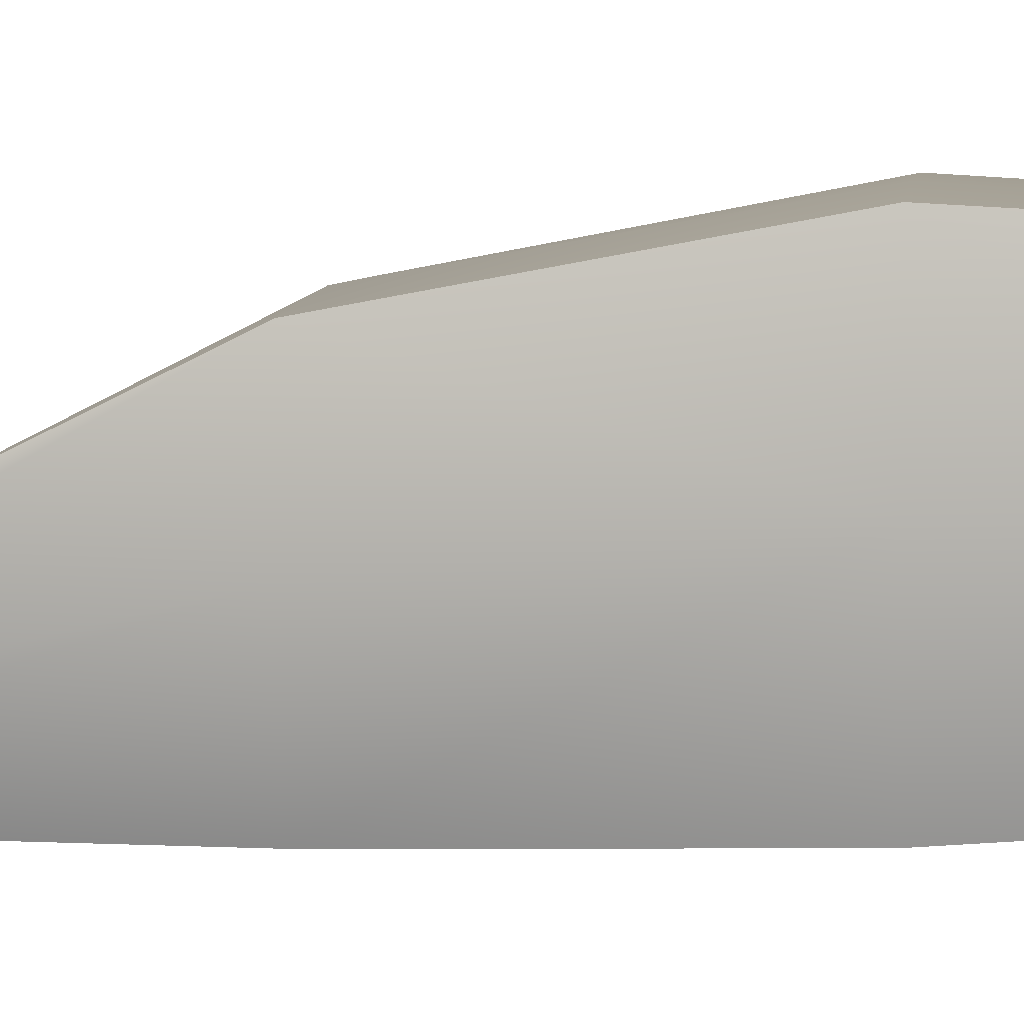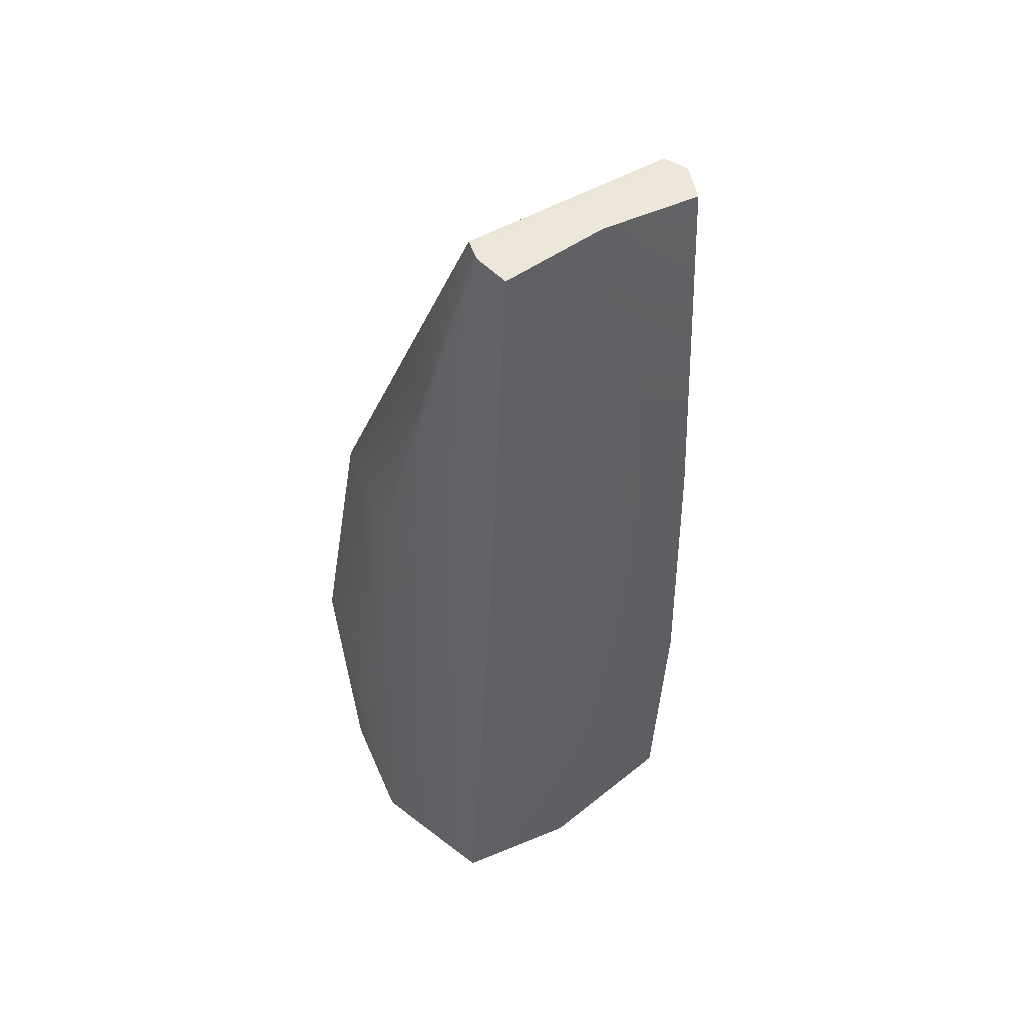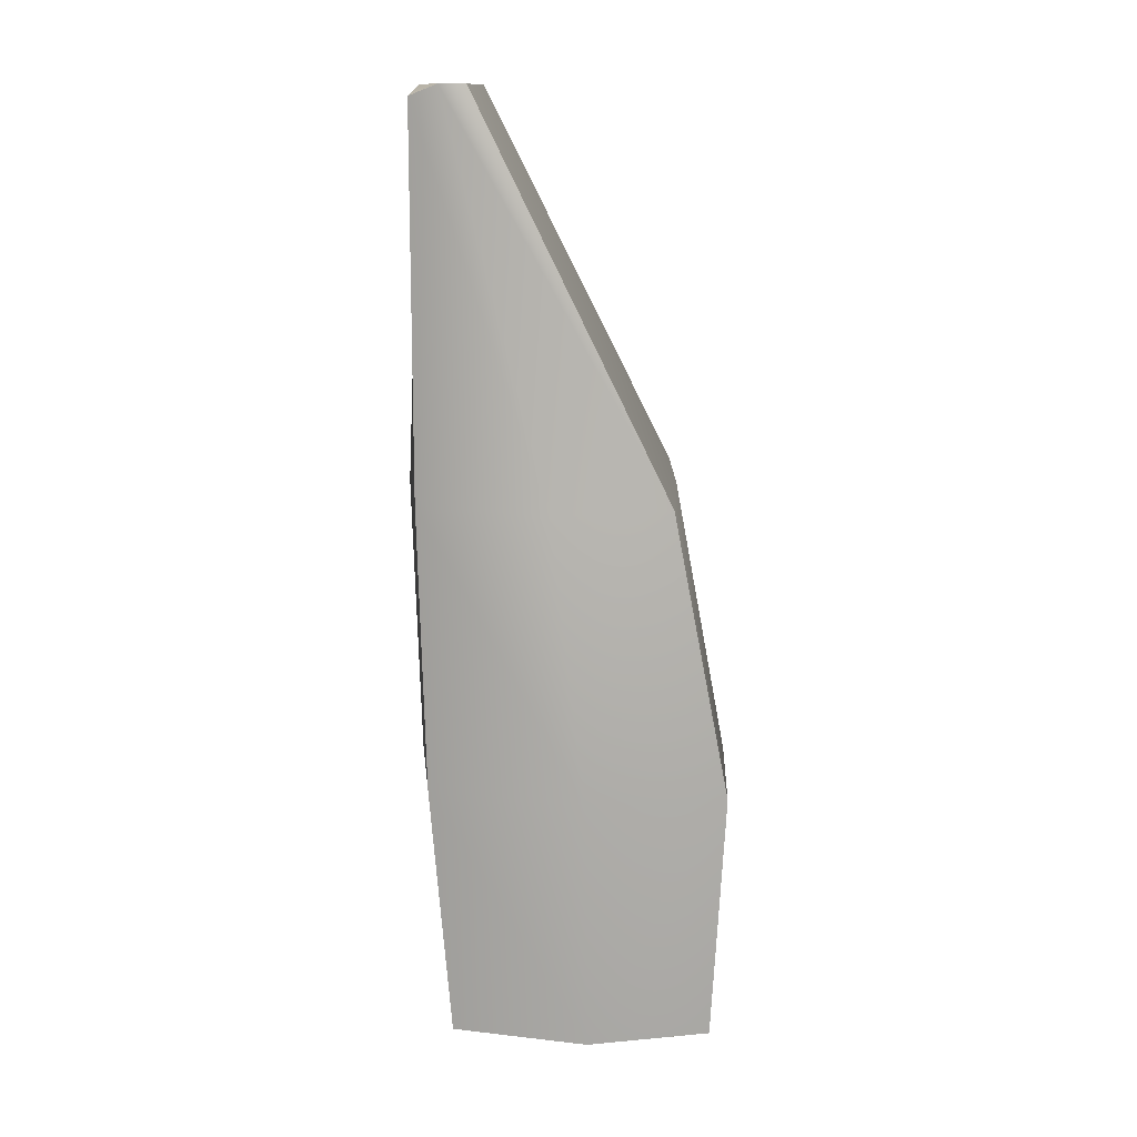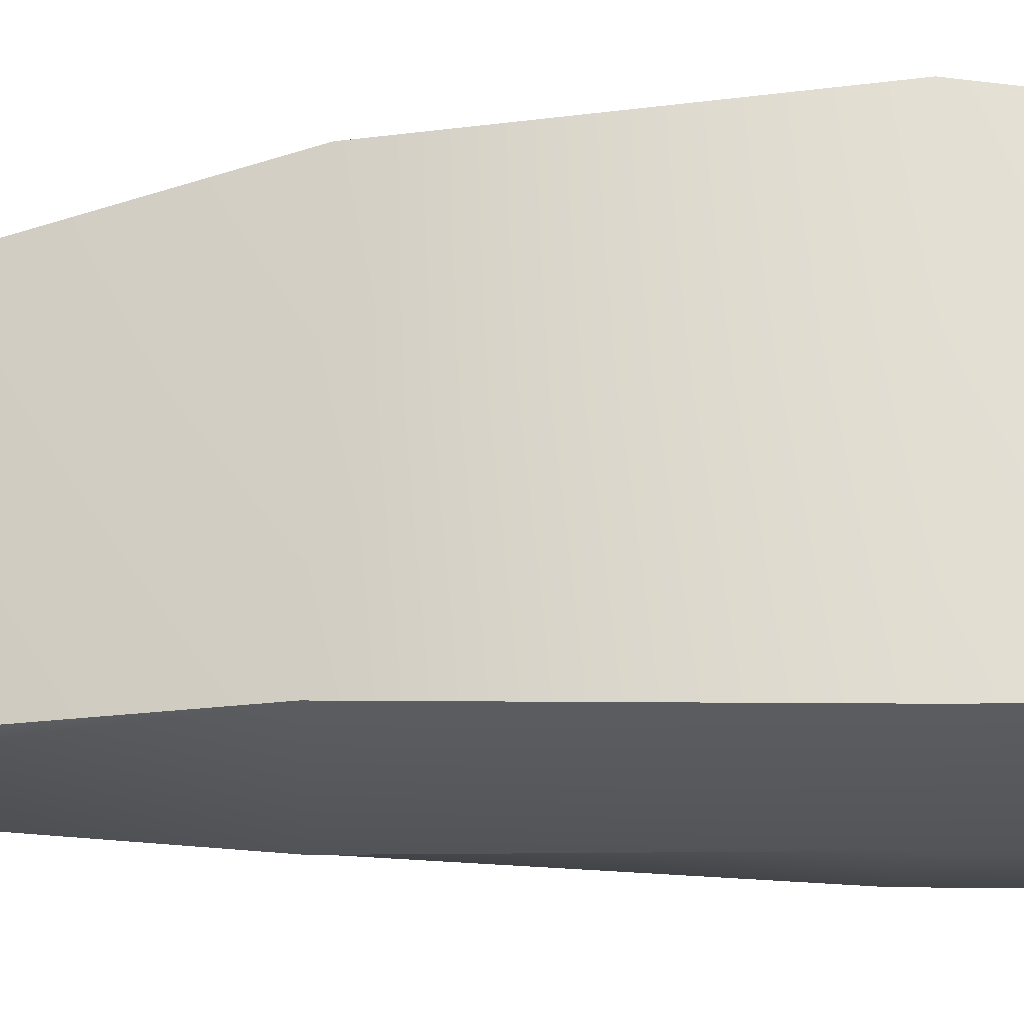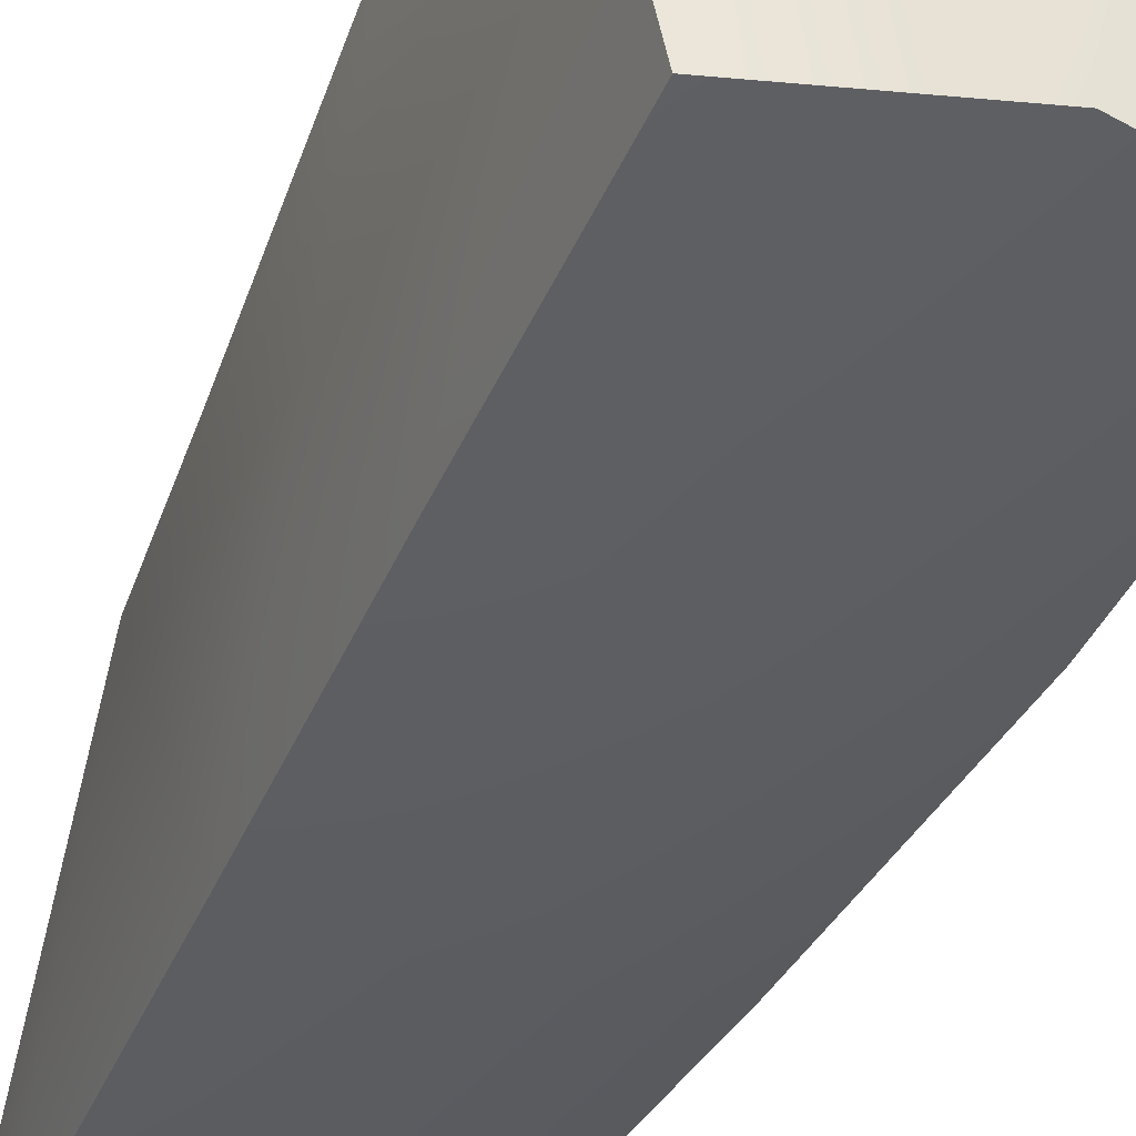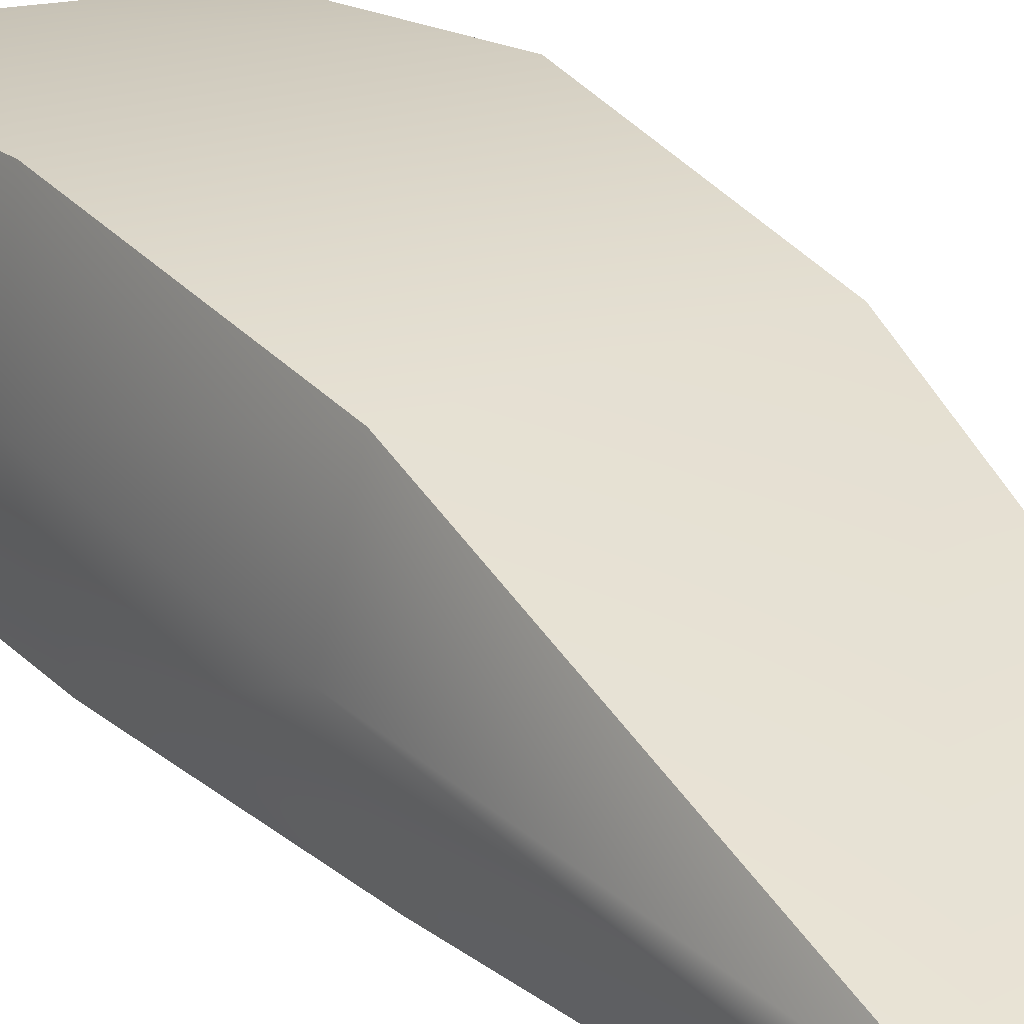
<metadata>
{"format":"obj","ext":"obj","renderer":"f3d","projection":"perspective","resolution":1024,"background":"white","views":[{"elev":6.9,"azim":96.8,"up":"+Y"},{"elev":45.1,"azim":-35.5,"up":"+Z"},{"elev":13.2,"azim":91.7,"up":"+Z"},{"elev":65.5,"azim":92.0,"up":"+Y"},{"elev":-34.4,"azim":158.1,"up":"+Y"},{"elev":22.0,"azim":-35.7,"up":"+Y"}]}
</metadata>
<code>
o Salmon.001
v -2.019 0.4541 3.903
v -0.9313 0.4541 3.903
v -0.9313 0.6935 3.903
v -1.942 0.6935 3.903
v -0.9397 2.534 0.2862
v -2.235 2.489 0.2862
v -2.216 2.868 -4.655
v -0.9397 2.868 -5.003
v -0.9397 1.741 -5.003
v -2.487 1.741 -4.655
v -2.086 0.207 0.2862
v -0.9397 0.03604 0.2862
v -0.9313 0.1881 3.903
v -1.925 0.1881 3.801
v 0.2063 0.4541 3.903
v 0.7104 1.408 0.2862
v 0.4219 2.489 0.2862
v 0.1286 0.6935 3.903
v -2.523 1.408 0.2862
v -2.523 1.713 -2.324
v -2.362 2.993 -2.324
v -2.199 0.4891 -4.655
v -0.9397 0.4891 -5.003
v -0.9397 0.1202 -2.324
v -2.184 0.2911 -2.324
v 0.5486 2.993 -2.324
v 0.7104 1.713 -2.324
v 0.6744 1.741 -4.655
v 0.4029 2.868 -4.655
v -0.9397 3.016 -2.324
v 0.3861 0.4891 -4.655
v 0.3715 0.2911 -2.324
v 0.2732 0.207 0.2862
v 0.1119 0.1881 3.801
f 1 2 3 4
f 4 3 5 6
f 7 8 9 10
f 11 12 13 14
f 15 16 17 18
f 19 1 4 6
f 10 20 21 7
f 22 23 24 25
f 26 27 28 29
f 21 30 8 7
f 6 5 30 21
f 20 19 6 21
f 25 24 12 11
f 17 16 27 26
f 3 18 17 5
f 30 5 17 26
f 8 30 26 29
f 28 9 8 29
f 24 23 31 32
f 12 24 32 33
f 13 12 33 34
f 3 2 15 18
f 10 9 23 22
f 22 25 20 10
f 25 11 19 20
f 11 14 1 19
f 14 13 2 1
f 15 2 13 34
f 34 33 16 15
f 27 16 33 32
f 28 27 32 31
f 23 9 28 31

</code>
